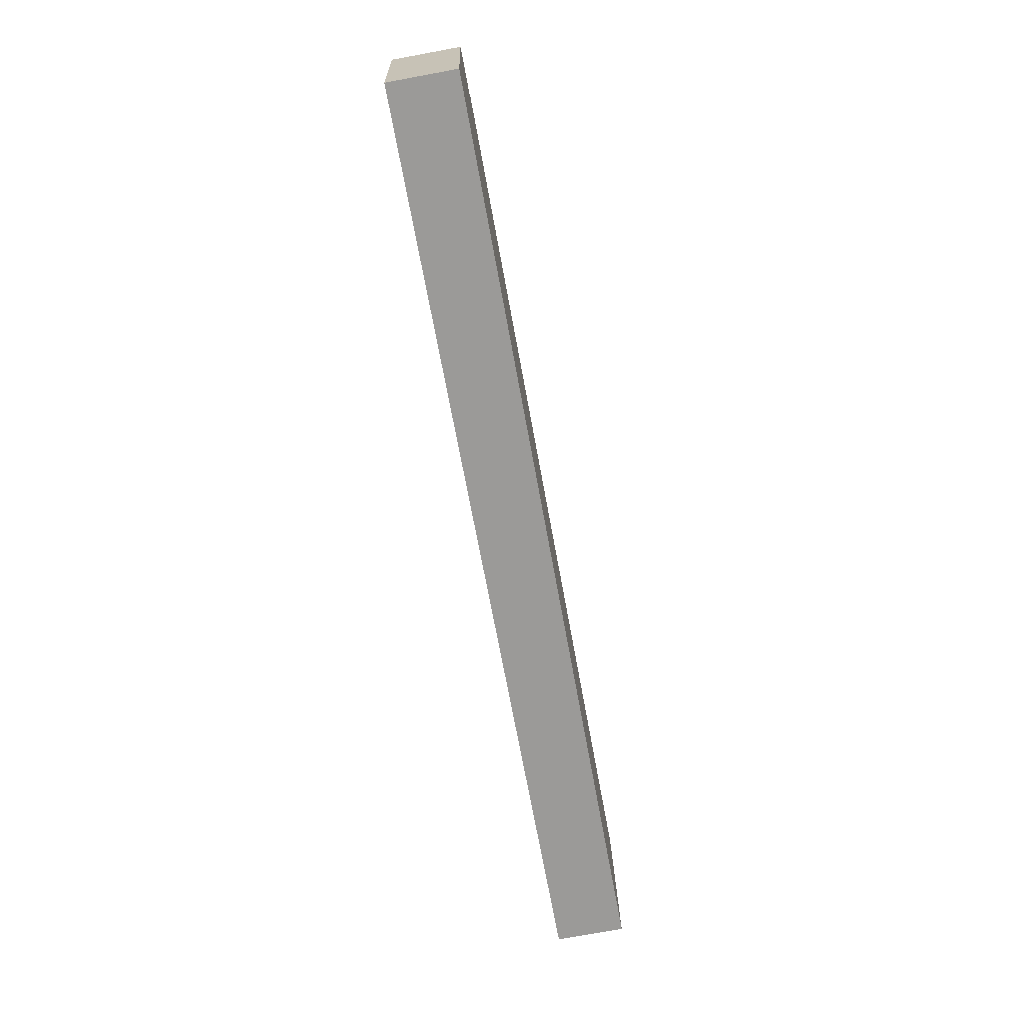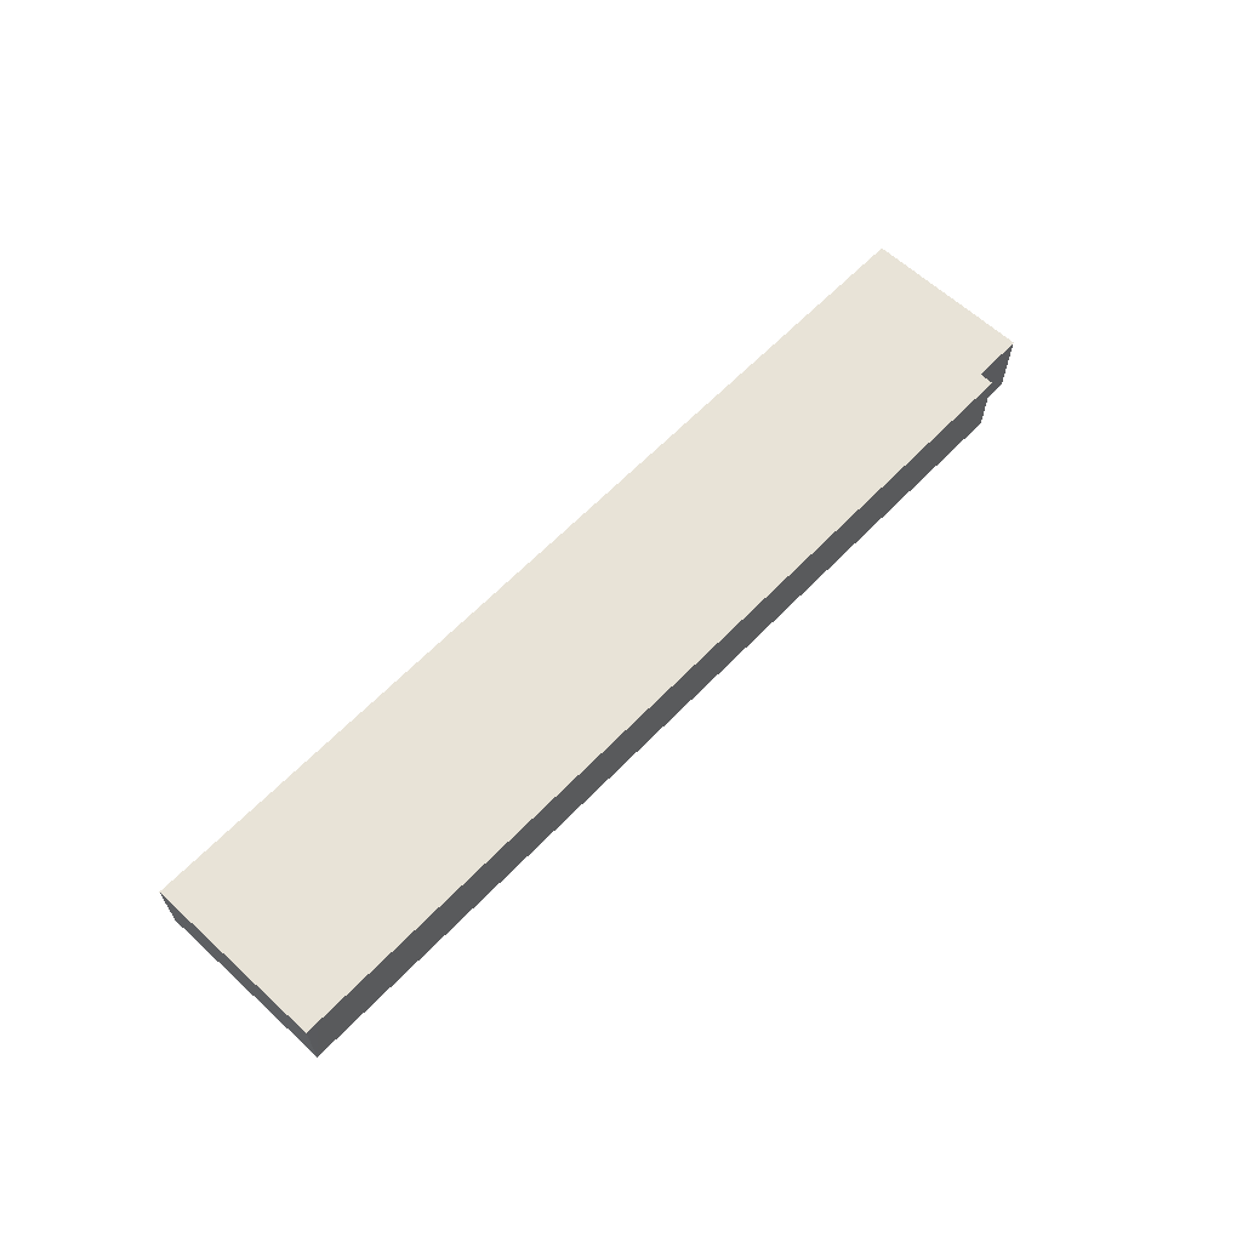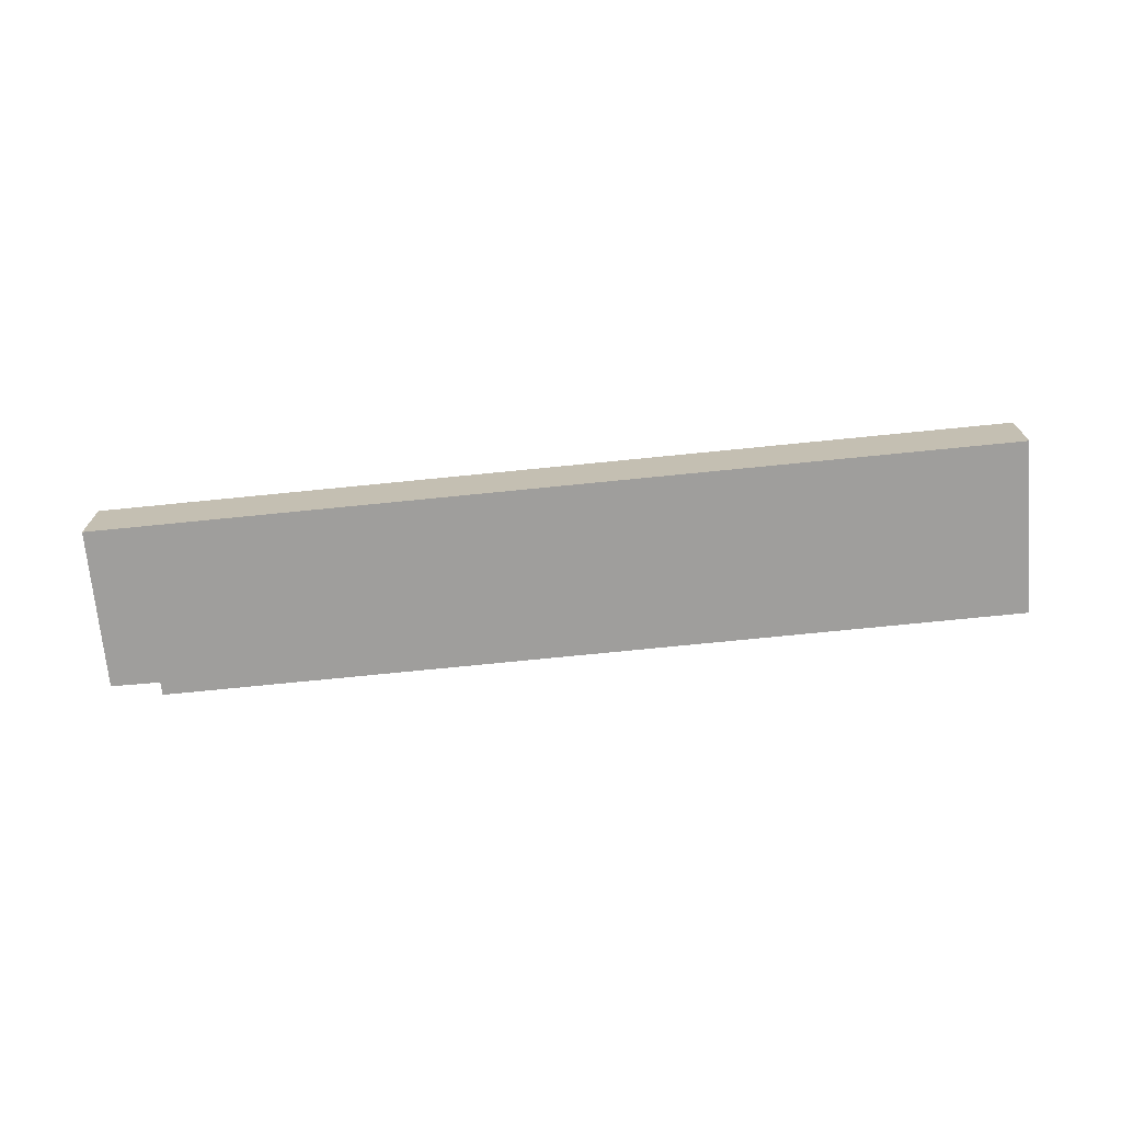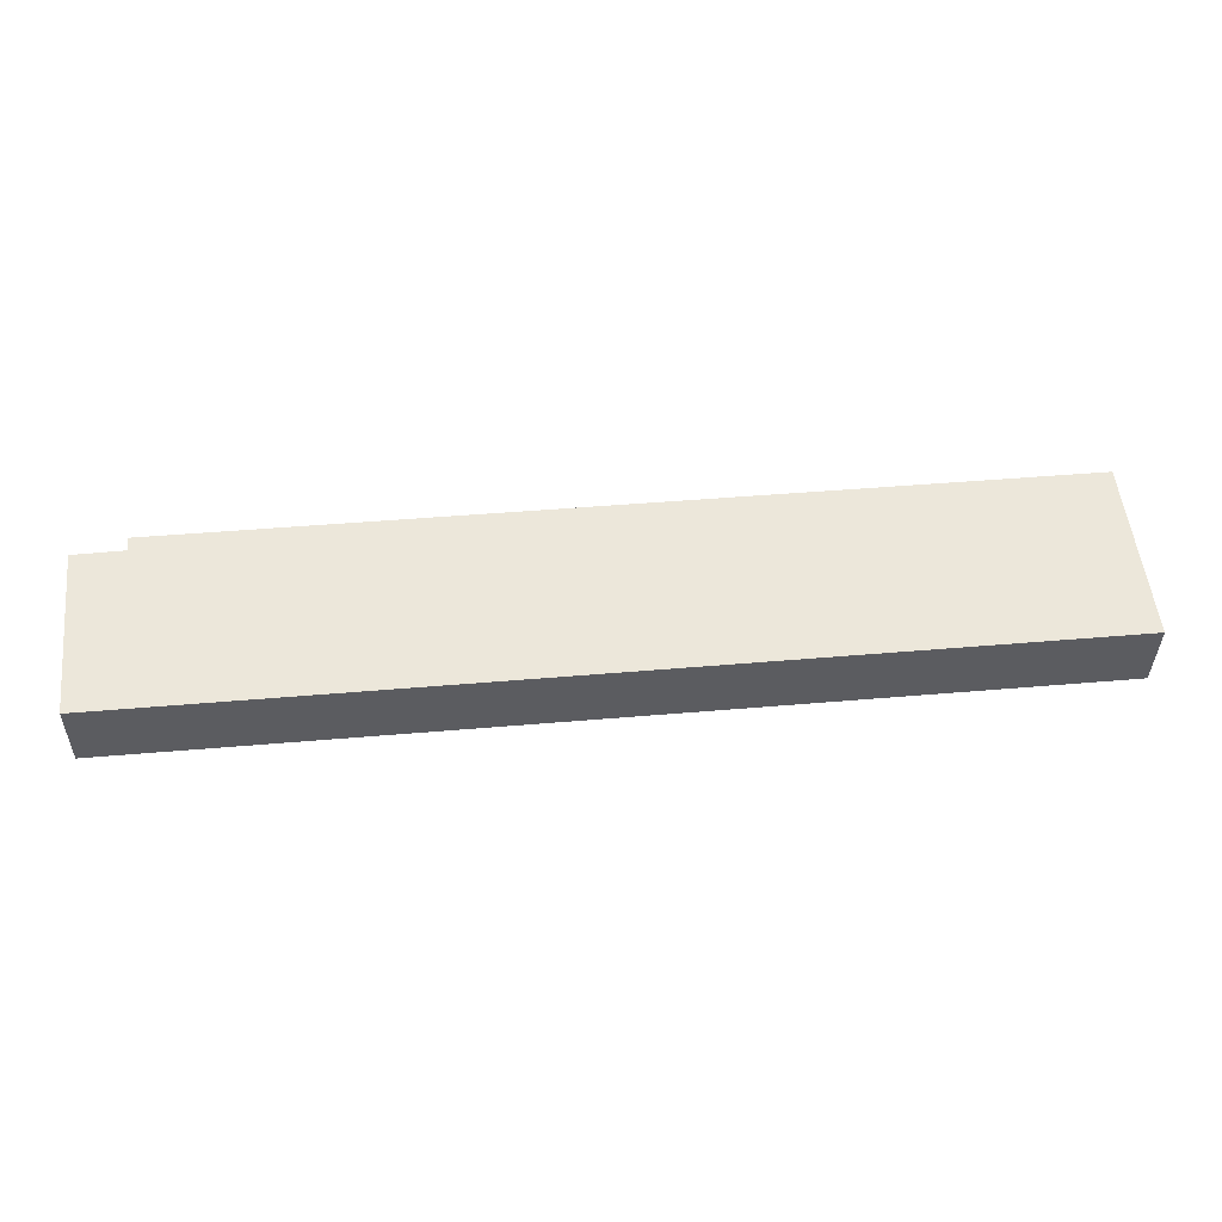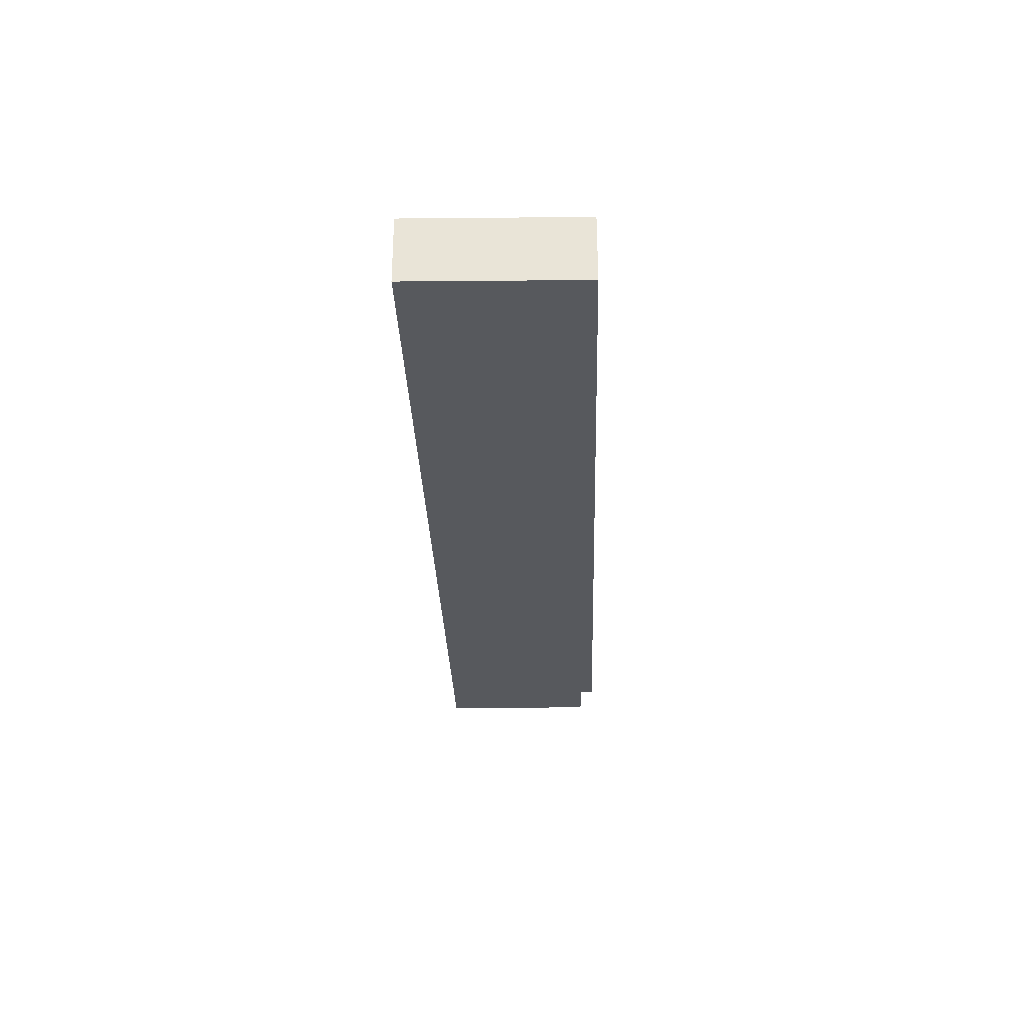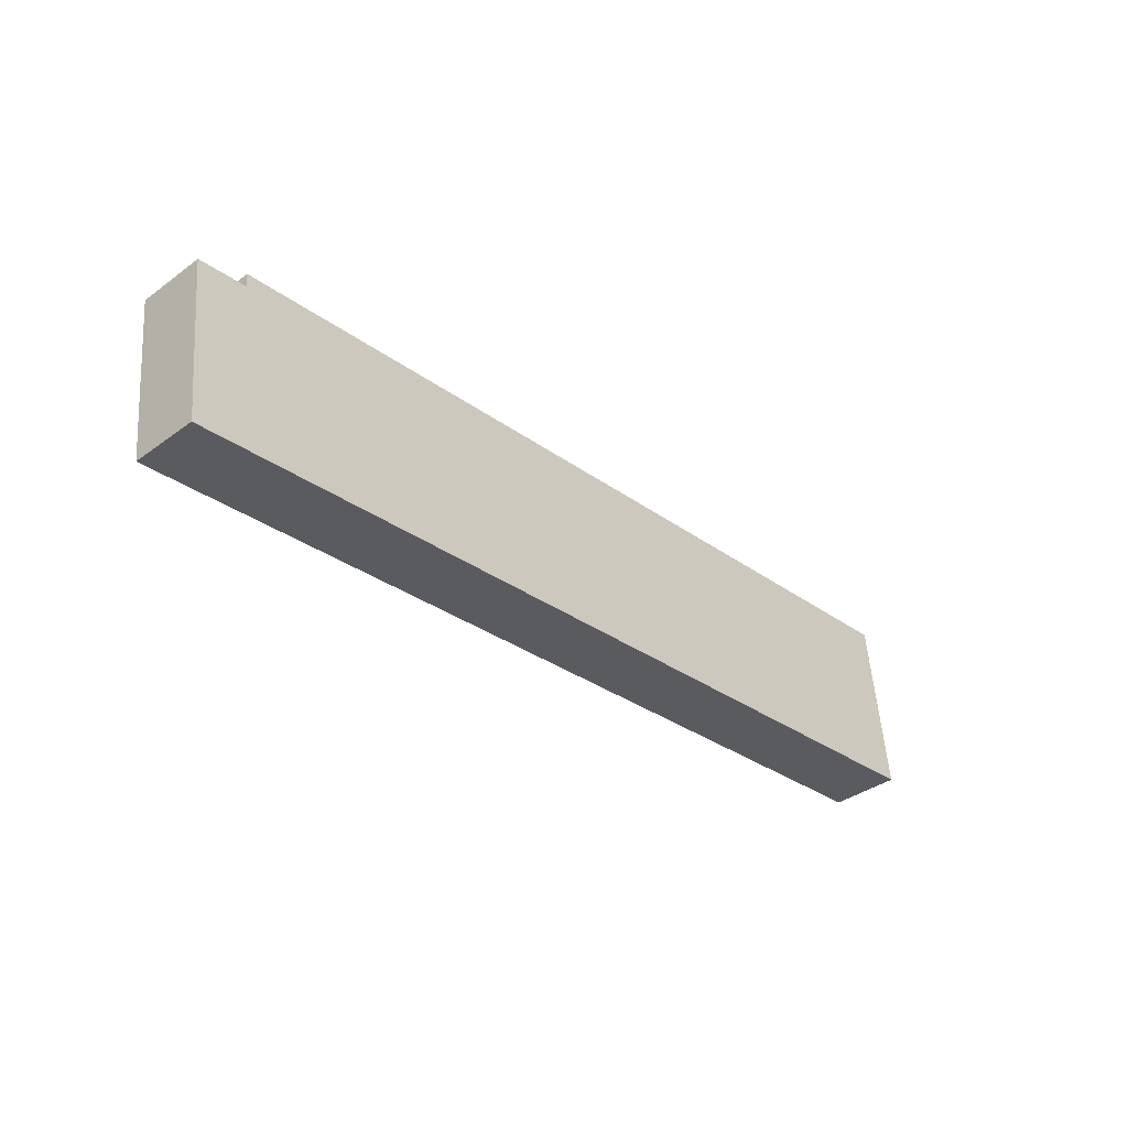
<metadata>
{"format":"obj","ext":"obj","renderer":"f3d","projection":"perspective","resolution":1024,"background":"white","views":[{"elev":-74.8,"azim":100.4,"up":"+Z"},{"elev":62.2,"azim":-40.7,"up":"+Y"},{"elev":-71.0,"azim":-168.7,"up":"+Y"},{"elev":-35.9,"azim":179.3,"up":"+Z"},{"elev":-29.7,"azim":-82.6,"up":"+Y"},{"elev":-37.3,"azim":133.1,"up":"+Z"}]}
</metadata>
<code>
v  0.698 2.339 5.975
v  31.23 2.339 -3.035
v  0 2.339 1.432e-16
v  1.129 2.339 5.934
v  30.1 2.339 2.692
v  30.14 2.339 3.156
v  31.8 2.339 2.504
v  31.8 -1.533e-16 2.504
v  31.23 1.858e-16 -3.035
v  30.14 -1.932e-16 3.156
v  30.1 -1.648e-16 2.692
v  0 0 0
v  0.698 -3.659e-16 5.975
v  1.129 -3.634e-16 5.934
g defaultobject
f 1 2 3
f 2 1 4
f 2 4 5
f 5 4 6
f 2 5 7
f 8 2 7
f 2 8 9
f 10 5 6
f 5 10 11
f 9 3 2
f 3 9 12
f 12 1 3
f 1 12 13
f 13 4 1
f 4 13 6
f 6 13 14
f 6 14 10
f 11 7 5
f 7 11 8
f 9 13 12
f 13 9 14
f 14 9 11
f 11 9 8
f 10 14 11

</code>
